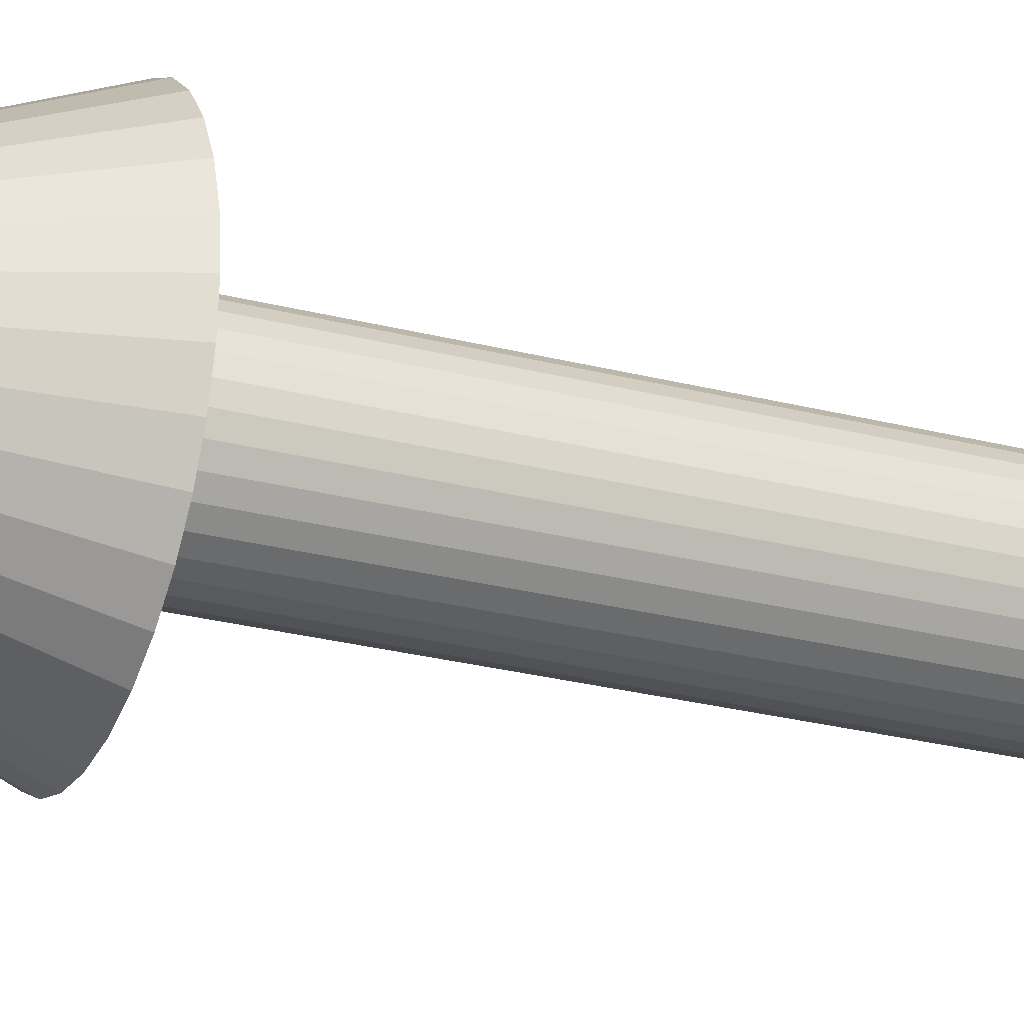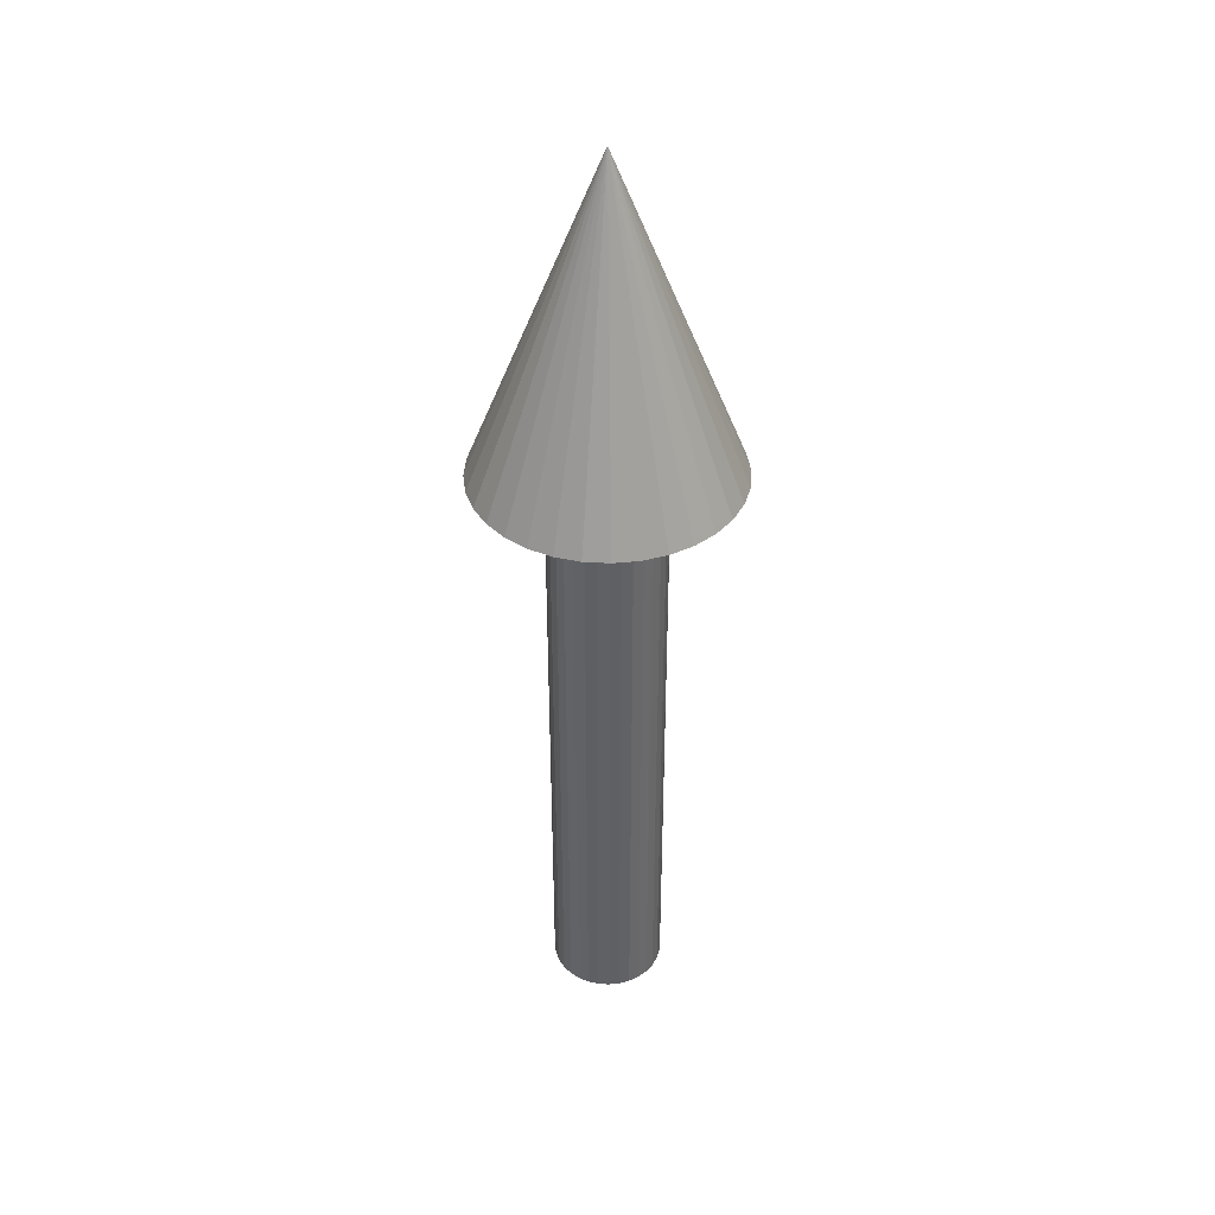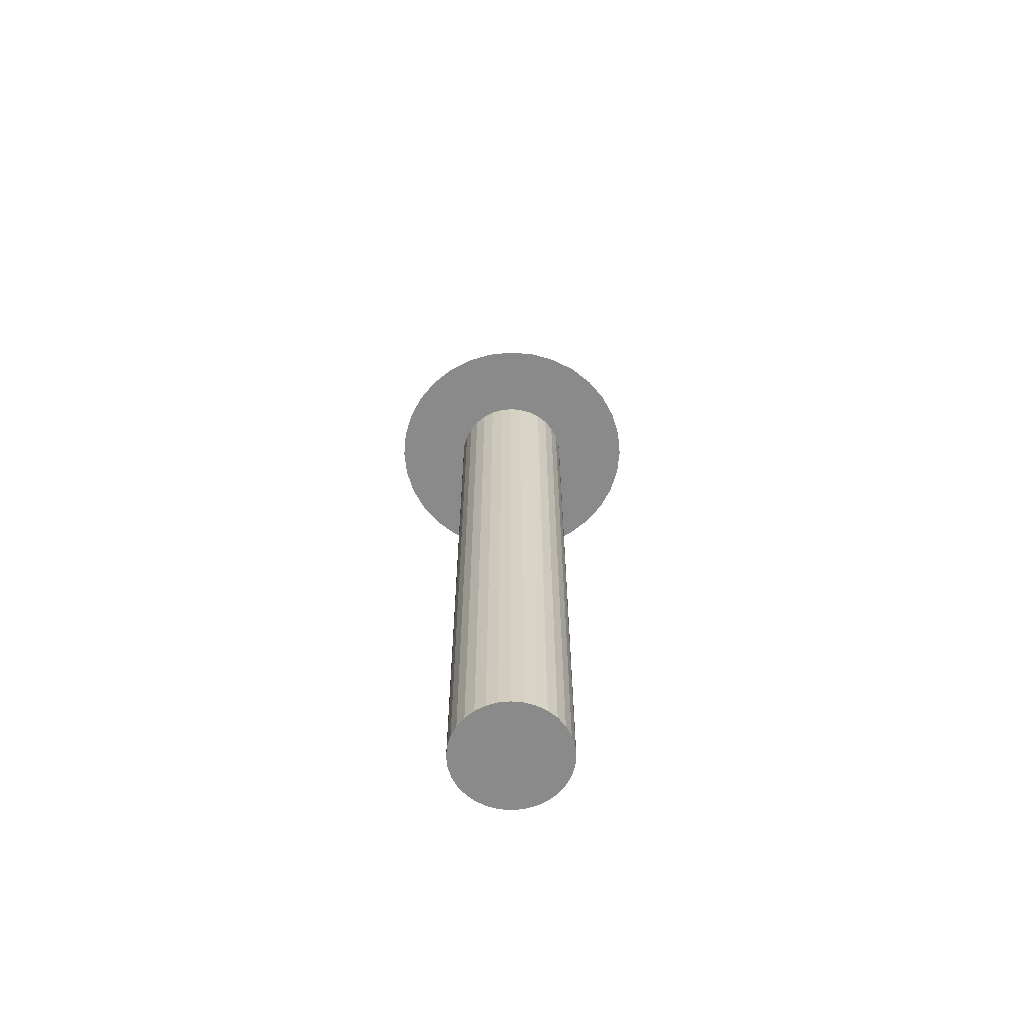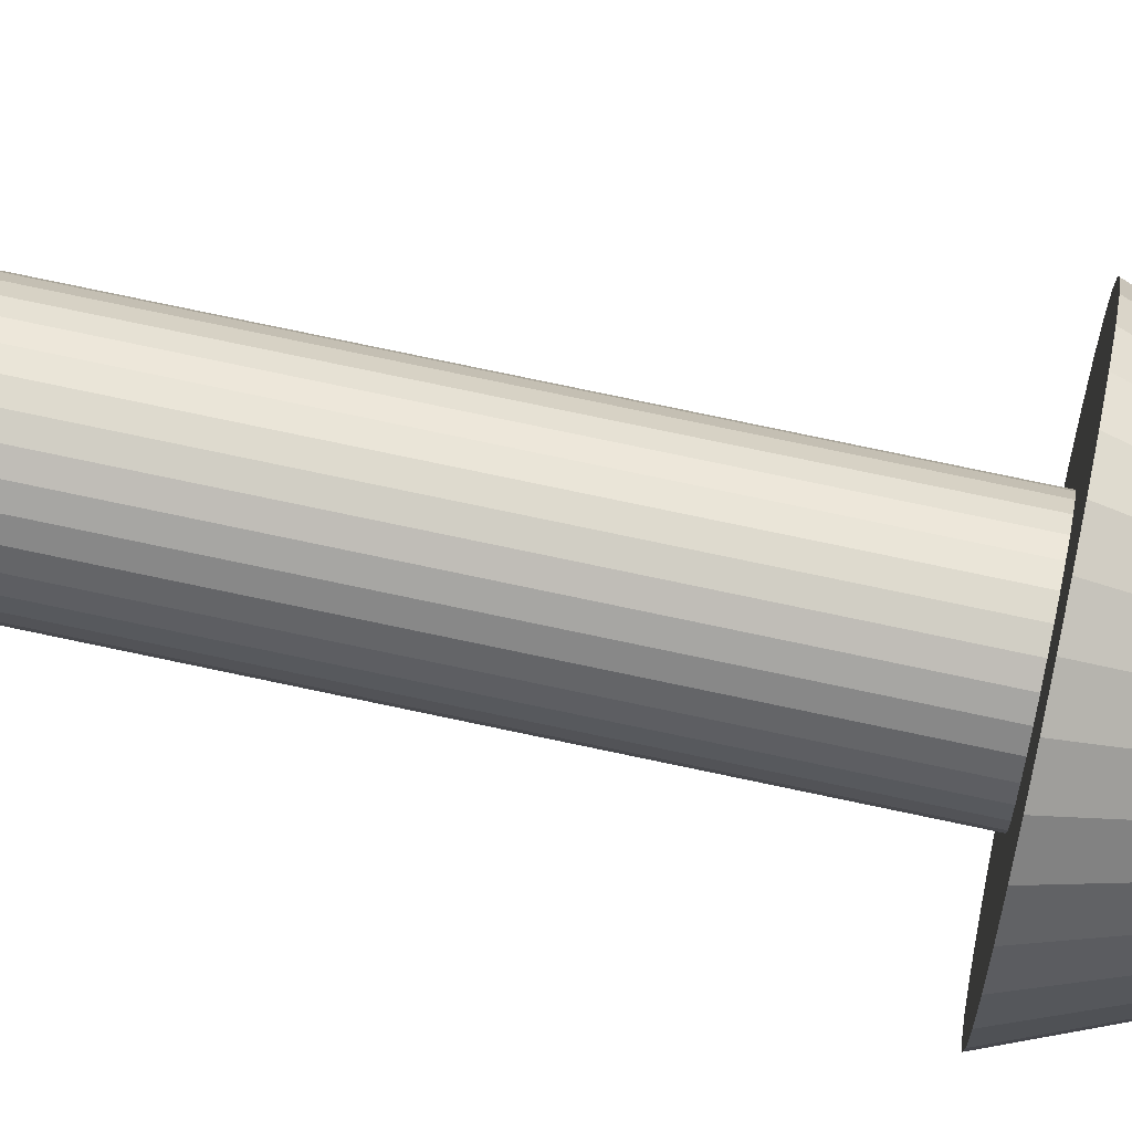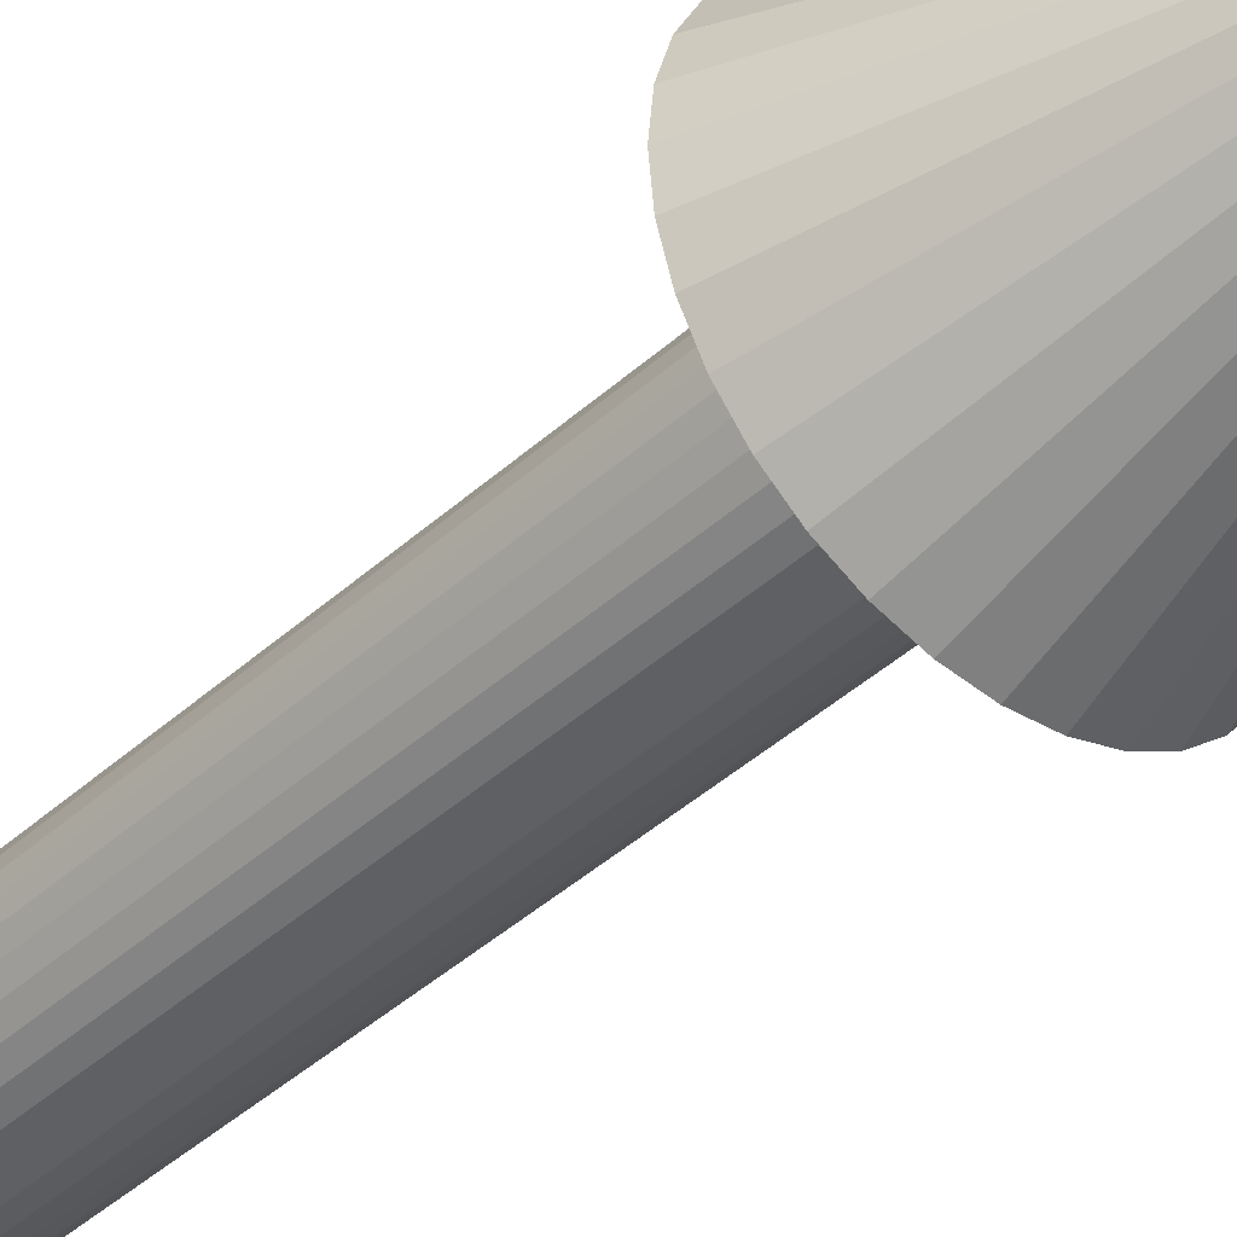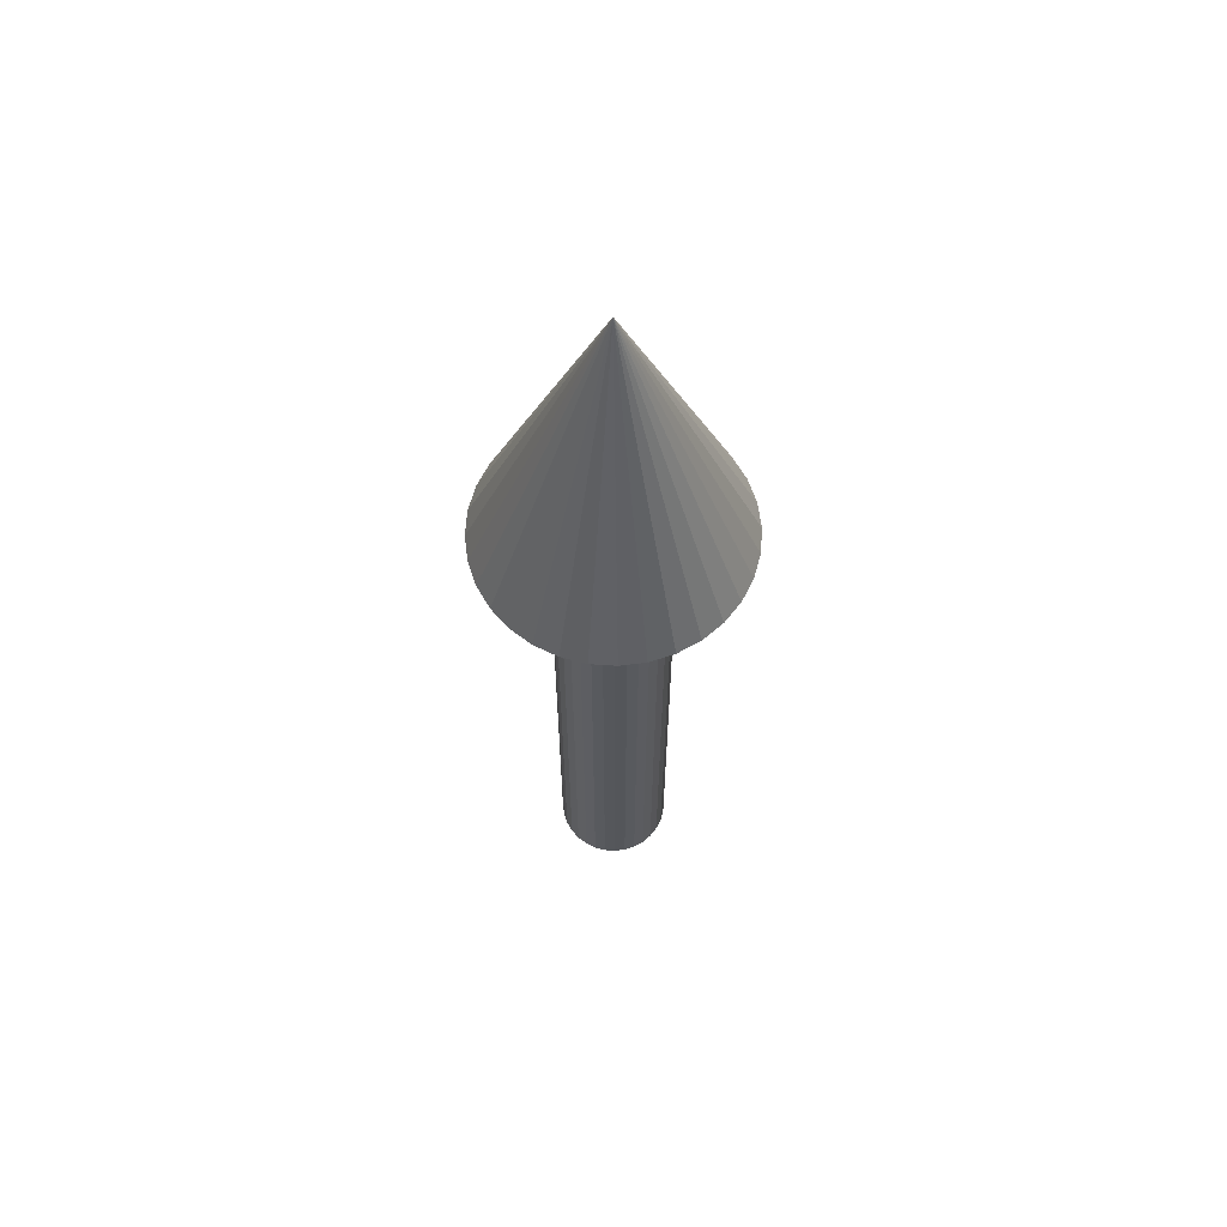
<metadata>
{"format":"obj","ext":"obj","renderer":"f3d","projection":"perspective","resolution":1024,"background":"white","views":[{"elev":-26.4,"azim":-112.2,"up":"+Z"},{"elev":40.3,"azim":88.5,"up":"+Y"},{"elev":-63.5,"azim":-11.0,"up":"+Y"},{"elev":77.1,"azim":101.9,"up":"+Z"},{"elev":-39.7,"azim":138.6,"up":"+Z"},{"elev":63.3,"azim":77.1,"up":"+Y"}]}
</metadata>
<code>
o Cylinder
v 0 -3 -0.5
v 0 3 -0.5
v 0.09755 -3 -0.4904
v 0.09755 3 -0.4904
v 0.1913 -3 -0.4619
v 0.1913 3 -0.4619
v 0.2778 -3 -0.4157
v 0.2778 3 -0.4157
v 0.3536 -3 -0.3536
v 0.3536 3 -0.3536
v 0.4157 -3 -0.2778
v 0.4157 3 -0.2778
v 0.4619 -3 -0.1913
v 0.4619 3 -0.1913
v 0.4904 -3 -0.09755
v 0.4904 3 -0.09755
v 0.5 -3 0
v 0.5 3 0
v 0.4904 -3 0.09755
v 0.4904 3 0.09755
v 0.4619 -3 0.1913
v 0.4619 3 0.1913
v 0.4157 -3 0.2778
v 0.4157 3 0.2778
v 0.3536 -3 0.3536
v 0.3536 3 0.3536
v 0.2778 -3 0.4157
v 0.2778 3 0.4157
v 0.1913 -3 0.4619
v 0.1913 3 0.4619
v 0.09755 -3 0.4904
v 0.09755 3 0.4904
v 0 -3 0.5
v 0 3 0.5
v -0.09755 -3 0.4904
v -0.09755 3 0.4904
v -0.1913 -3 0.4619
v -0.1913 3 0.4619
v -0.2778 -3 0.4157
v -0.2778 3 0.4157
v -0.3536 -3 0.3536
v -0.3536 3 0.3536
v -0.4157 -3 0.2778
v -0.4157 3 0.2778
v -0.4619 -3 0.1913
v -0.4619 3 0.1913
v -0.4904 -3 0.09755
v -0.4904 3 0.09755
v -0.5 -3 0
v -0.5 3 0
v -0.4904 -3 -0.09755
v -0.4904 3 -0.09755
v -0.4619 -3 -0.1913
v -0.4619 3 -0.1913
v -0.4157 -3 -0.2778
v -0.4157 3 -0.2778
v -0.3536 -3 -0.3536
v -0.3536 3 -0.3536
v -0.2778 -3 -0.4157
v -0.2778 3 -0.4157
v -0.1913 -3 -0.4619
v -0.1913 3 -0.4619
v -0.09755 -3 -0.4904
v -0.09755 3 -0.4904
v 0.005942 2.587 -1.128
v 0.2261 2.588 -1.107
v 0.4378 2.589 -1.043
v 0.6329 2.59 -0.9383
v 0.8039 2.591 -0.7979
v 0.9442 2.591 -0.6269
v 1.048 2.592 -0.4318
v 1.113 2.592 -0.2201
v 1.134 2.592 0
v 1.113 2.592 0.2201
v 1.048 2.592 0.4318
v 0.9442 2.591 0.6269
v 0.8039 2.591 0.7979
v 0.6329 2.59 0.9383
v 0.4378 2.589 1.043
v 0.2261 2.588 1.107
v 0.005942 2.587 1.128
v -0.2142 2.586 1.107
v -0.4259 2.586 1.043
v -0.621 2.585 0.9383
v -0.792 2.584 0.7979
v -0.9323 2.583 0.6269
v -1.037 2.583 0.4318
v -1.101 2.583 0.2201
v -1.123 2.583 0
v -1.101 2.583 -0.2201
v -1.037 2.583 -0.4318
v -0.9323 2.583 -0.6269
v -0.792 2.584 -0.7979
v -0.621 2.585 -0.9383
v -0.4259 2.586 -1.043
v -0.2142 2.586 -1.107
v -0.005942 5.413 0
f 2 3 1
f 4 5 3
f 6 7 5
f 8 9 7
f 10 11 9
f 12 13 11
f 14 15 13
f 16 17 15
f 18 19 17
f 20 21 19
f 22 23 21
f 24 25 23
f 26 27 25
f 28 29 27
f 30 31 29
f 32 33 31
f 34 35 33
f 36 37 35
f 38 39 37
f 40 41 39
f 42 43 41
f 44 45 43
f 46 47 45
f 48 49 47
f 50 51 49
f 52 53 51
f 54 55 53
f 56 57 55
f 58 59 57
f 60 61 59
f 38 22 6
f 62 63 61
f 64 1 63
f 31 47 63
f 65 97 66
f 66 97 67
f 67 97 68
f 68 97 69
f 69 97 70
f 70 97 71
f 71 97 72
f 72 97 73
f 73 97 74
f 74 97 75
f 75 97 76
f 76 97 77
f 77 97 78
f 78 97 79
f 79 97 80
f 80 97 81
f 81 97 82
f 82 97 83
f 83 97 84
f 84 97 85
f 85 97 86
f 86 97 87
f 87 97 88
f 88 97 89
f 89 97 90
f 90 97 91
f 91 97 92
f 92 97 93
f 93 97 94
f 94 97 95
f 72 80 88
f 95 97 96
f 96 97 65
f 2 4 3
f 4 6 5
f 6 8 7
f 8 10 9
f 10 12 11
f 12 14 13
f 14 16 15
f 16 18 17
f 18 20 19
f 20 22 21
f 22 24 23
f 24 26 25
f 26 28 27
f 28 30 29
f 30 32 31
f 32 34 33
f 34 36 35
f 36 38 37
f 38 40 39
f 40 42 41
f 42 44 43
f 44 46 45
f 46 48 47
f 48 50 49
f 50 52 51
f 52 54 53
f 54 56 55
f 56 58 57
f 58 60 59
f 60 62 61
f 6 4 2
f 2 64 6
f 64 62 6
f 62 60 58
f 58 56 54
f 54 52 50
f 50 48 54
f 48 46 54
f 46 44 42
f 42 40 38
f 38 36 30
f 36 34 30
f 34 32 30
f 30 28 26
f 26 24 22
f 22 20 14
f 20 18 14
f 18 16 14
f 14 12 10
f 10 8 6
f 62 58 6
f 58 54 6
f 46 42 54
f 42 38 54
f 30 26 38
f 26 22 38
f 14 10 22
f 10 6 22
f 6 54 38
f 62 64 63
f 64 2 1
f 63 1 3
f 3 5 7
f 7 9 11
f 11 13 15
f 15 17 19
f 19 21 23
f 23 25 27
f 27 29 31
f 31 33 35
f 35 37 39
f 39 41 43
f 43 45 47
f 47 49 51
f 51 53 55
f 55 57 59
f 59 61 63
f 63 3 15
f 3 7 15
f 7 11 15
f 15 19 31
f 19 23 31
f 23 27 31
f 31 35 47
f 35 39 47
f 39 43 47
f 47 51 63
f 51 55 63
f 55 59 63
f 63 15 31
f 96 65 66
f 66 67 68
f 68 69 70
f 70 71 72
f 72 73 74
f 74 75 76
f 76 77 80
f 77 78 80
f 78 79 80
f 80 81 82
f 82 83 80
f 83 84 80
f 84 85 86
f 86 87 88
f 88 89 90
f 90 91 92
f 92 93 96
f 93 94 96
f 94 95 96
f 96 66 68
f 68 70 96
f 70 72 96
f 72 74 80
f 74 76 80
f 84 86 80
f 86 88 80
f 88 90 96
f 90 92 96
f 96 72 88

</code>
